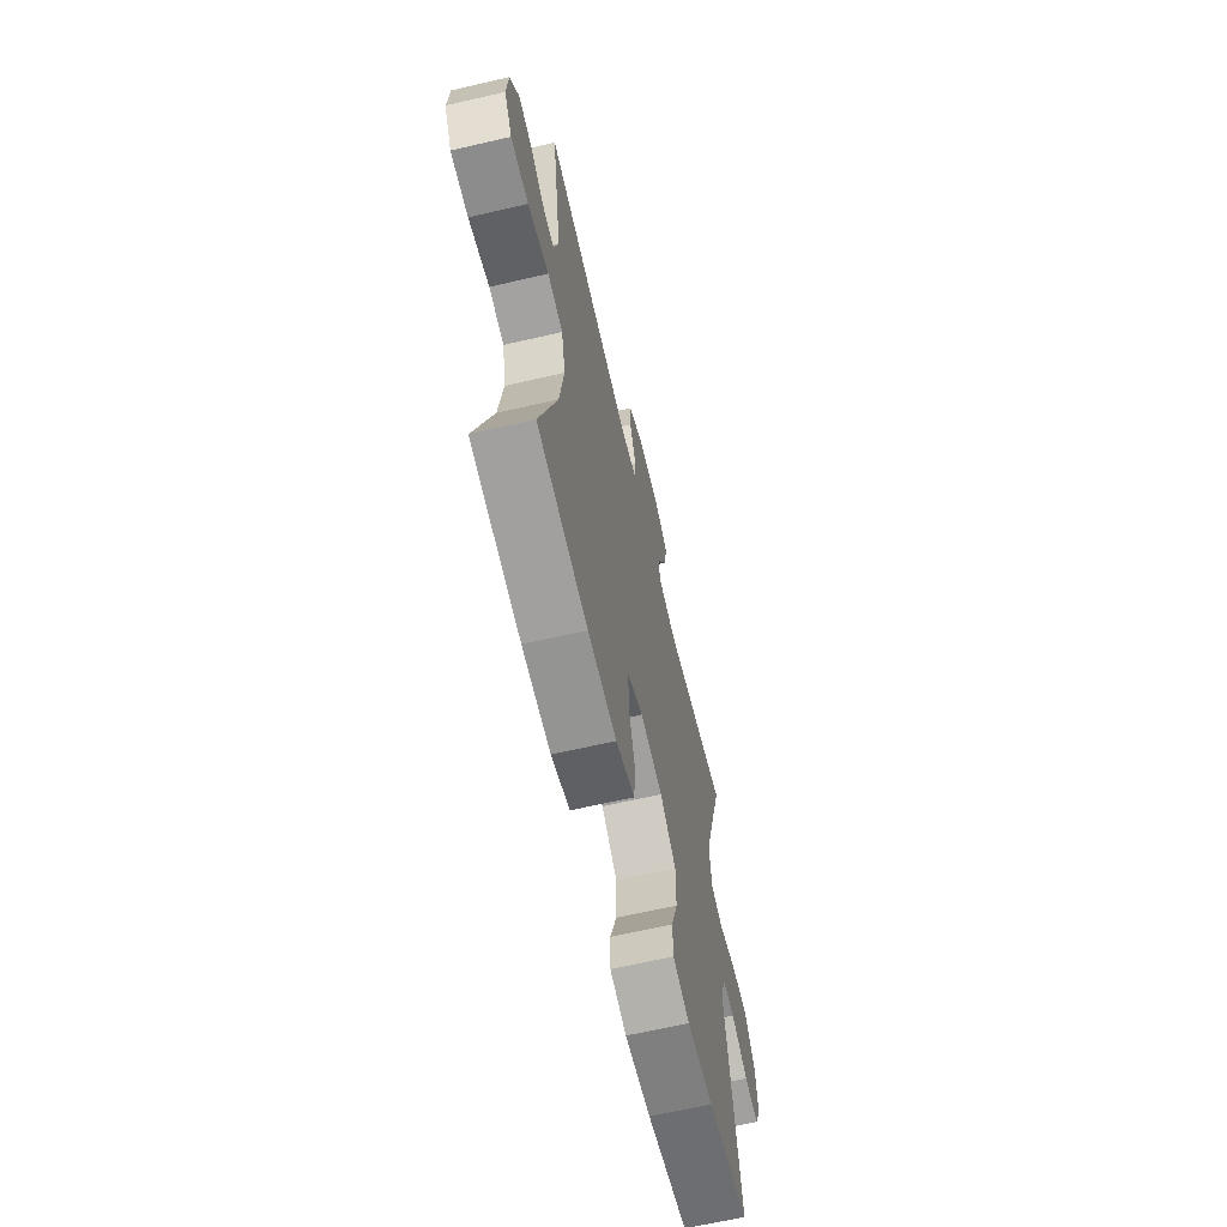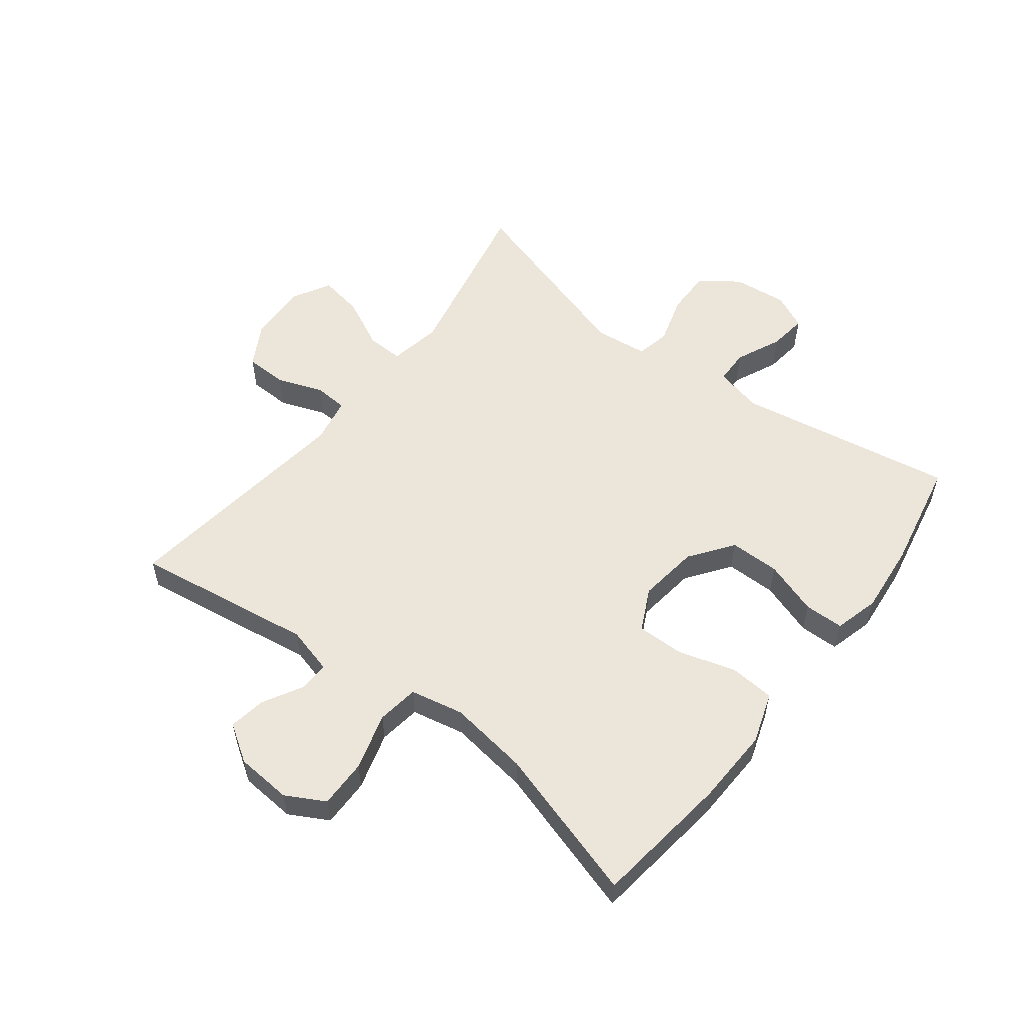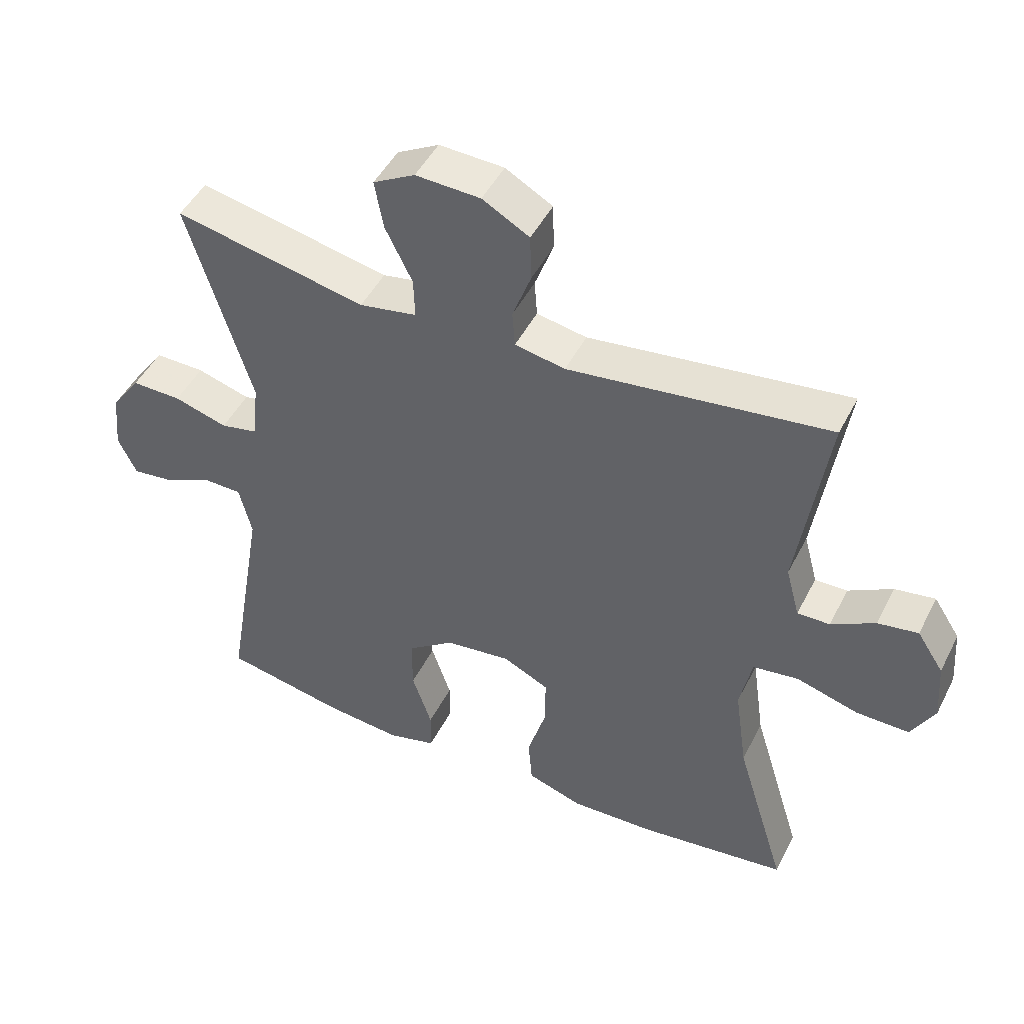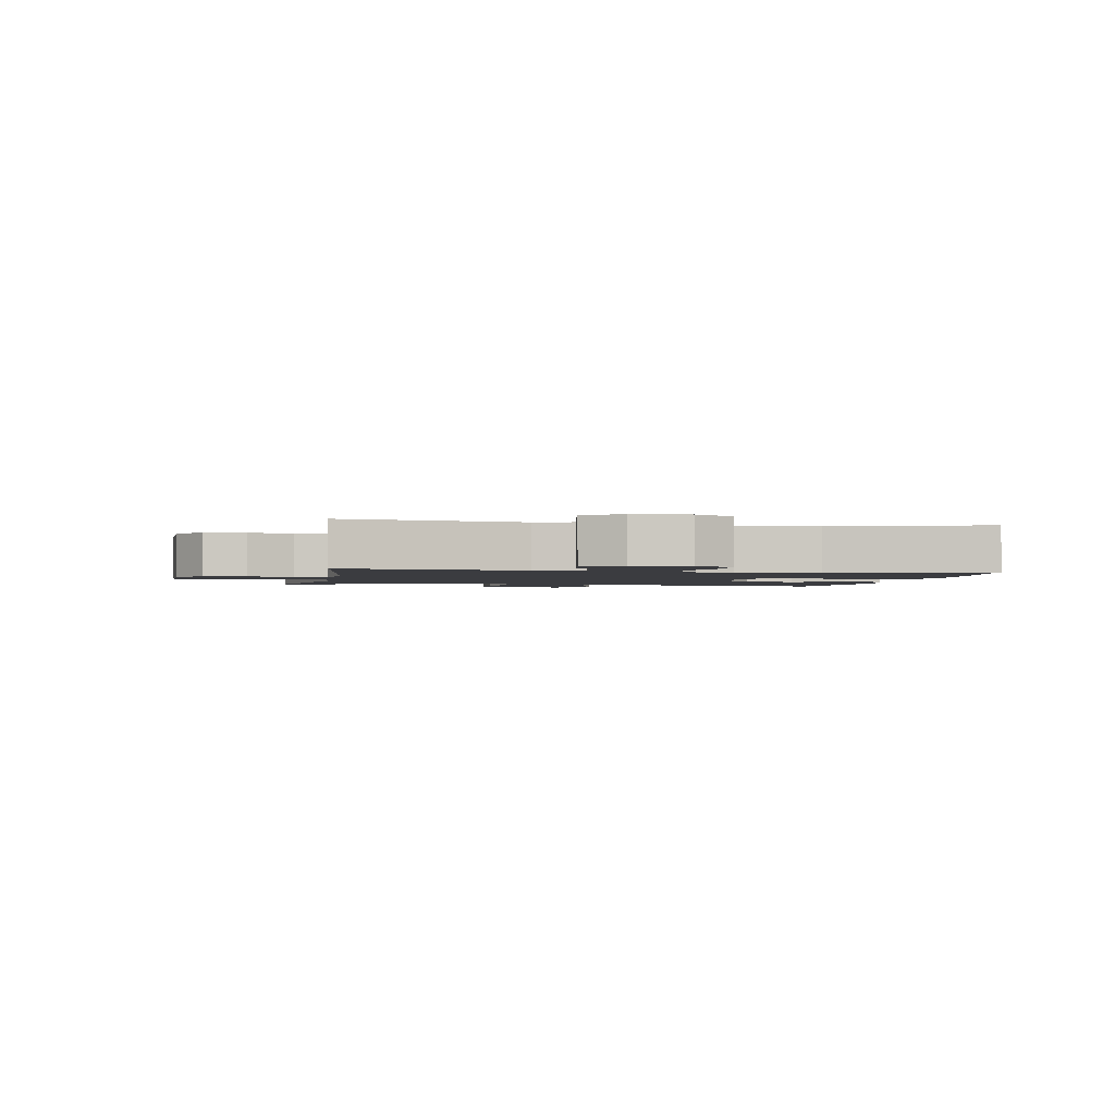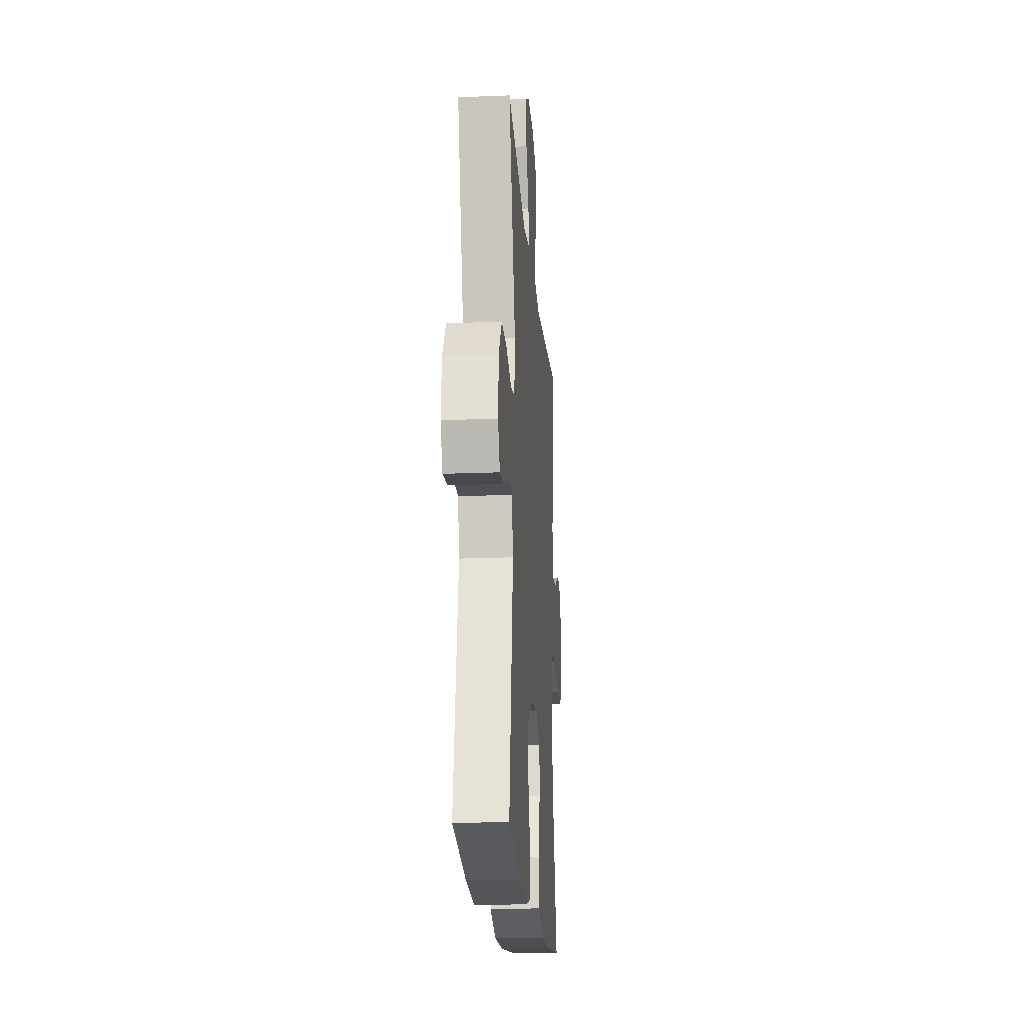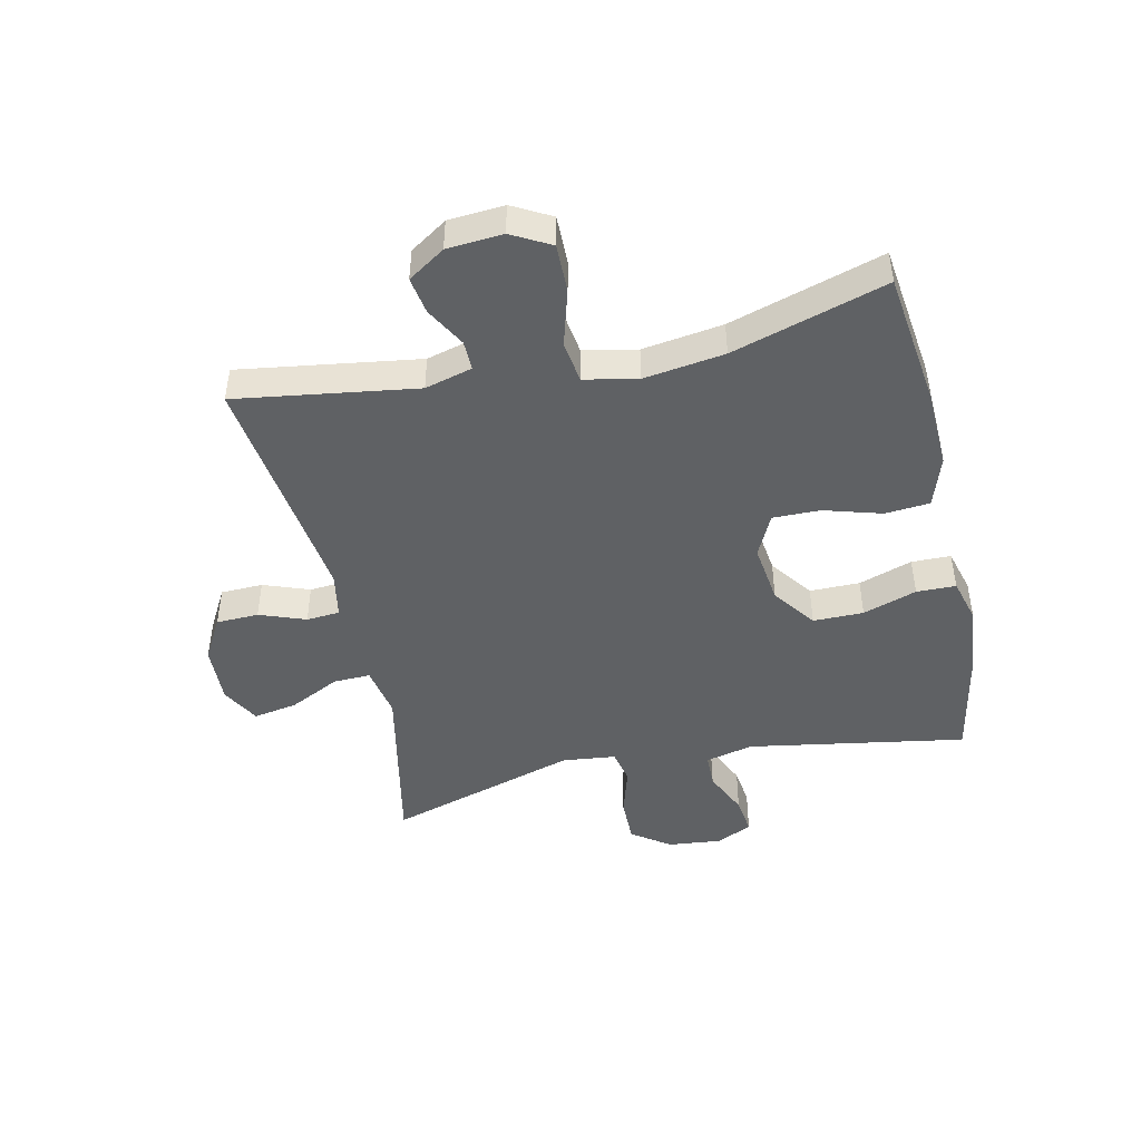
<metadata>
{"format":"obj","ext":"obj","renderer":"f3d","projection":"perspective","resolution":1024,"background":"white","views":[{"elev":-64.9,"azim":103.1,"up":"+Z"},{"elev":55.4,"azim":127.5,"up":"+Y"},{"elev":47.3,"azim":26.0,"up":"+Z"},{"elev":-2.0,"azim":79.4,"up":"+Y"},{"elev":-19.4,"azim":-85.7,"up":"+Z"},{"elev":-46.1,"azim":102.5,"up":"+Y"}]}
</metadata>
<code>
v 0.5 0.07 0.5
v 0.456 0.07 0.203
v 0.477 0.07 0.125
v 0.526 0.07 0.126
v 0.592 0.07 0.163
v 0.653 0.07 0.173
v 0.693 0.07 0.112
v 0.7 0.07 0.02
v 0.665 0.07 -0.044
v 0.585 0.07 -0.043
v 0.491 0.07 -0.016
v 0.422 0.07 -0.026
v 0.404 0.07 -0.114
v 0.423 0.07 -0.247
v 0.5 0.07 -0.5
v 0.275 0.07 -0.529
v 0.147 0.07 -0.534
v 0.063 0.07 -0.506
v 0.057 0.07 -0.432
v 0.085 0.07 -0.337
v 0.086 0.07 -0.259
v 0.016 0.07 -0.225
v -0.084 0.07 -0.238
v -0.155 0.07 -0.29
v -0.155 0.07 -0.373
v -0.125 0.07 -0.462
v -0.126 0.07 -0.527
v -0.2 0.07 -0.547
v -0.316 0.07 -0.536
v -0.5 0.07 -0.5
v -0.439 0.07 -0.14
v -0.458 0.07 -0.061
v -0.515 0.07 -0.06
v -0.59 0.07 -0.094
v -0.653 0.07 -0.102
v -0.681 0.07 -0.043
v -0.672 0.07 0.046
v -0.627 0.07 0.109
v -0.551 0.07 0.108
v -0.47 0.07 0.084
v -0.414 0.07 0.096
v -0.404 0.07 0.184
v -0.5 0.07 0.5
v -0.21 0.07 0.44
v -0.123 0.07 0.456
v -0.125 0.07 0.517
v -0.166 0.07 0.6
v -0.179 0.07 0.673
v -0.116 0.07 0.708
v -0.018 0.07 0.704
v 0.053 0.07 0.664
v 0.055 0.07 0.594
v 0.027 0.07 0.518
v 0.031 0.07 0.463
v 0.107 0.07 0.449
v 0.5 0 0.5
v 0.456 0 0.203
v 0.477 0 0.125
v 0.526 0 0.126
v 0.592 0 0.163
v 0.653 0 0.173
v 0.693 0 0.112
v 0.7 0 0.02
v 0.665 0 -0.044
v 0.585 0 -0.043
v 0.491 0 -0.016
v 0.422 0 -0.026
v 0.404 0 -0.114
v 0.423 0 -0.247
v 0.5 0 -0.5
v 0.275 0 -0.529
v 0.147 0 -0.534
v 0.063 0 -0.506
v 0.057 0 -0.432
v 0.085 0 -0.337
v 0.086 0 -0.259
v 0.016 0 -0.225
v -0.084 0 -0.238
v -0.155 0 -0.29
v -0.155 0 -0.373
v -0.125 0 -0.462
v -0.126 0 -0.527
v -0.2 0 -0.547
v -0.316 0 -0.536
v -0.5 0 -0.5
v -0.439 0 -0.14
v -0.458 0 -0.061
v -0.515 0 -0.06
v -0.59 0 -0.094
v -0.653 0 -0.102
v -0.681 0 -0.043
v -0.672 0 0.046
v -0.627 0 0.109
v -0.551 0 0.108
v -0.47 0 0.084
v -0.414 0 0.096
v -0.404 0 0.184
v -0.5 0 0.5
v -0.21 0 0.44
v -0.123 0 0.456
v -0.125 0 0.517
v -0.166 0 0.6
v -0.179 0 0.673
v -0.116 0 0.708
v -0.018 0 0.704
v 0.053 0 0.664
v 0.055 0 0.594
v 0.027 0 0.518
v 0.031 0 0.463
v 0.107 0 0.449
f 51 52 53
f 50 51 53
f 49 50 53
f 48 49 53
f 47 48 53
f 46 47 53
f 45 46 53 54
f 44 45 54 55
f 42 43 44
f 41 42 44 55
f 38 39 40
f 37 38 40
f 36 37 40
f 35 36 40
f 34 35 40
f 33 34 40
f 32 33 40 41
f 55 1 2
f 41 55 2
f 32 41 2
f 31 32 2
f 29 30 31
f 28 29 31
f 27 28 31
f 26 27 31
f 25 26 31
f 18 19 20
f 17 18 20
f 16 17 20
f 15 16 20
f 14 15 20
f 13 14 20 21
f 12 13 21 22
f 9 10 11
f 8 9 11
f 7 8 11
f 6 7 11
f 5 6 11
f 4 5 11
f 3 4 11 12
f 12 22 23
f 3 12 23
f 2 3 23
f 24 25 31
f 2 23 24 31
f 108 107 106
f 108 106 105
f 108 105 104
f 108 104 103
f 108 103 102
f 108 102 101
f 109 108 101 100
f 110 109 100 99
f 99 98 97
f 110 99 97 96
f 95 94 93
f 95 93 92
f 95 92 91
f 95 91 90
f 95 90 89
f 95 89 88
f 96 95 88 87
f 57 56 110
f 57 110 96
f 57 96 87
f 57 87 86
f 86 85 84
f 86 84 83
f 86 83 82
f 86 82 81
f 86 81 80
f 75 74 73
f 75 73 72
f 75 72 71
f 75 71 70
f 75 70 69
f 76 75 69 68
f 77 76 68 67
f 66 65 64
f 66 64 63
f 66 63 62
f 66 62 61
f 66 61 60
f 66 60 59
f 67 66 59 58
f 78 77 67
f 78 67 58
f 78 58 57
f 86 80 79
f 86 79 78 57
f 1 56 57 2
f 2 57 58 3
f 3 58 59 4
f 4 59 60 5
f 5 60 61 6
f 6 61 62 7
f 7 62 63 8
f 8 63 64 9
f 9 64 65 10
f 10 65 66 11
f 11 66 67 12
f 12 67 68 13
f 13 68 69 14
f 14 69 70 15
f 15 70 71 16
f 16 71 72 17
f 17 72 73 18
f 18 73 74 19
f 19 74 75 20
f 20 75 76 21
f 21 76 77 22
f 22 77 78 23
f 23 78 79 24
f 24 79 80 25
f 25 80 81 26
f 26 81 82 27
f 27 82 83 28
f 28 83 84 29
f 29 84 85 30
f 30 85 86 31
f 31 86 87 32
f 32 87 88 33
f 33 88 89 34
f 34 89 90 35
f 35 90 91 36
f 36 91 92 37
f 37 92 93 38
f 38 93 94 39
f 39 94 95 40
f 40 95 96 41
f 41 96 97 42
f 42 97 98 43
f 43 98 99 44
f 44 99 100 45
f 45 100 101 46
f 46 101 102 47
f 47 102 103 48
f 48 103 104 49
f 49 104 105 50
f 50 105 106 51
f 51 106 107 52
f 52 107 108 53
f 53 108 109 54
f 54 109 110 55
f 55 110 56 1

</code>
